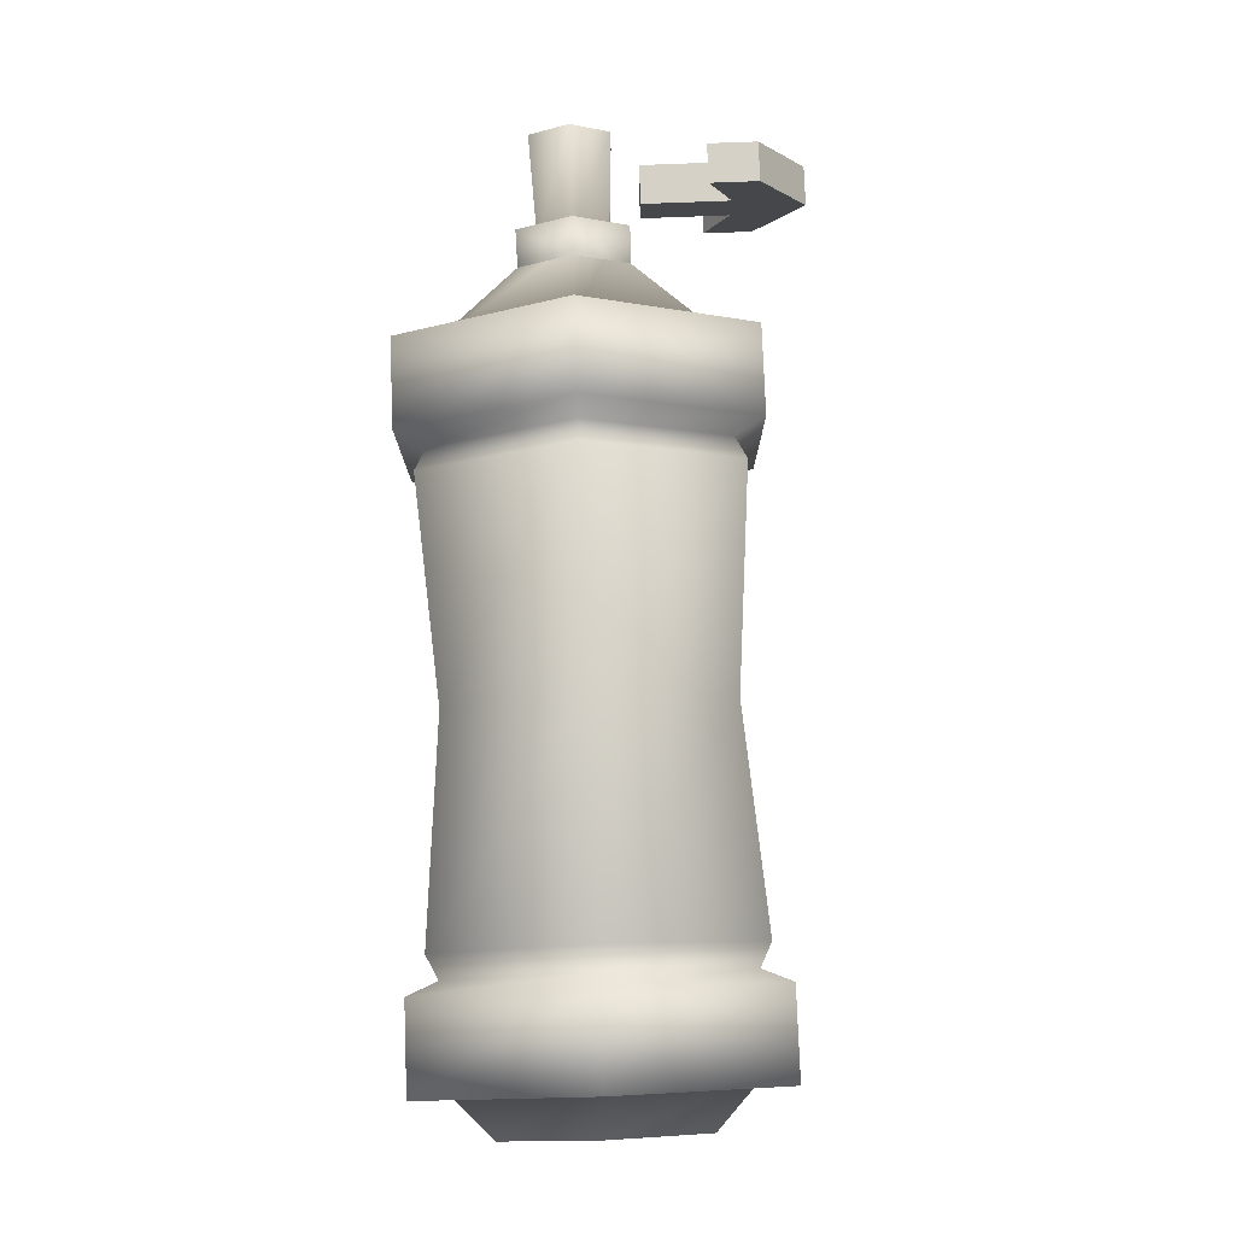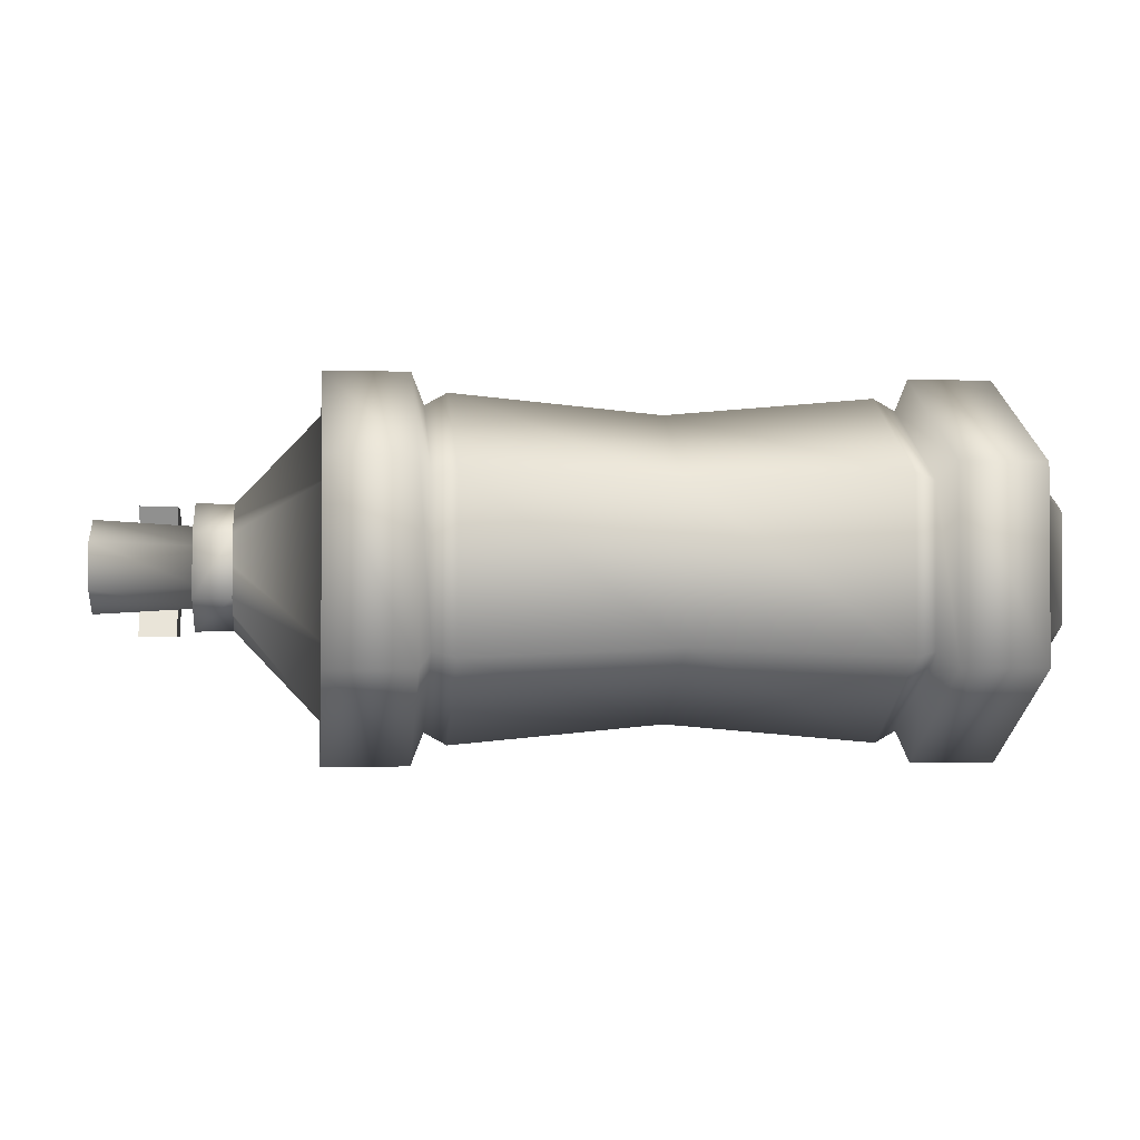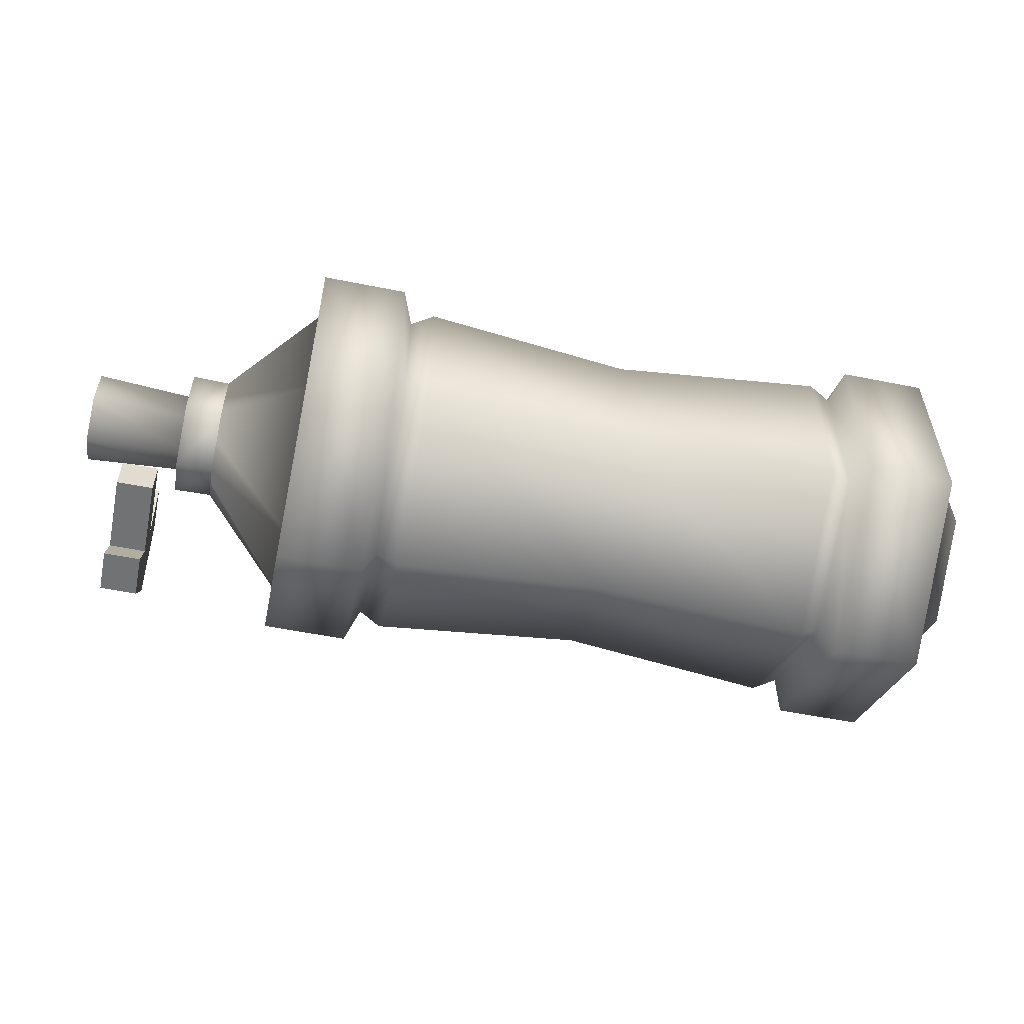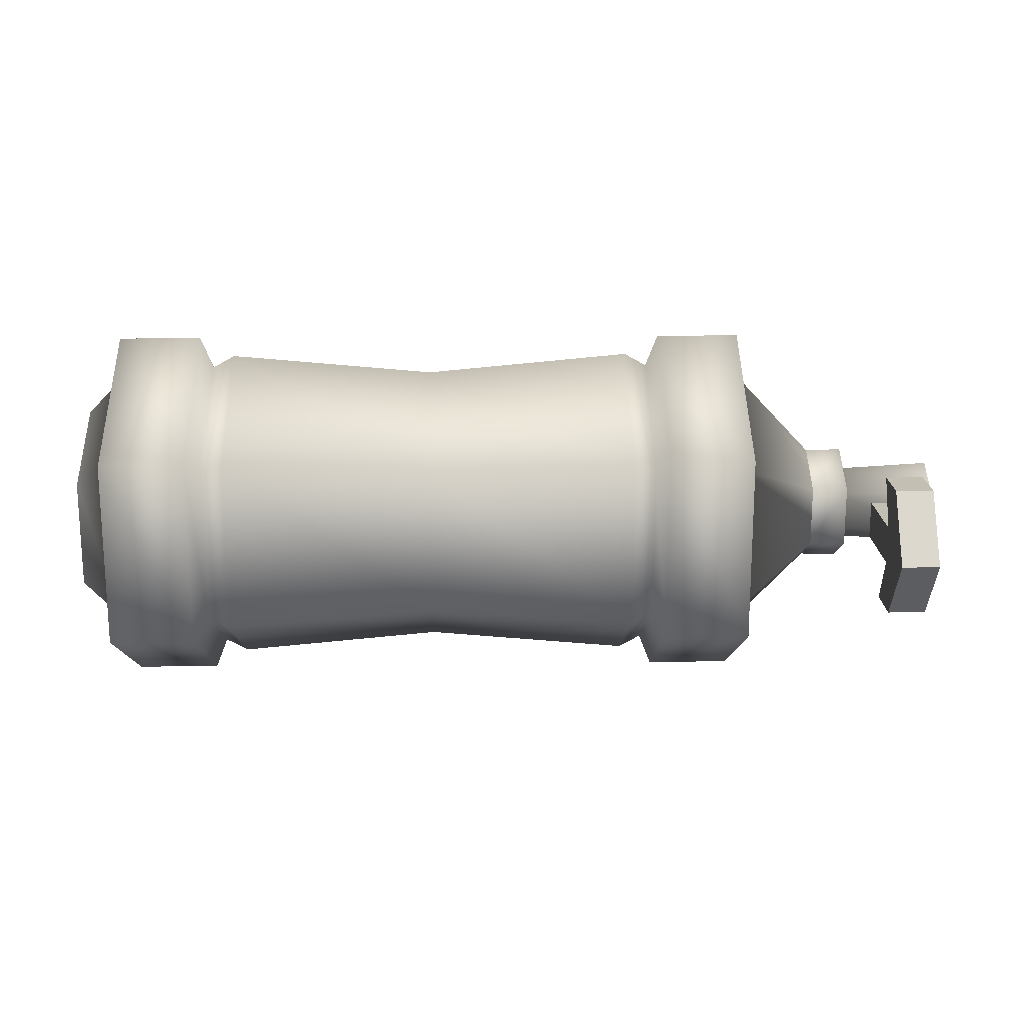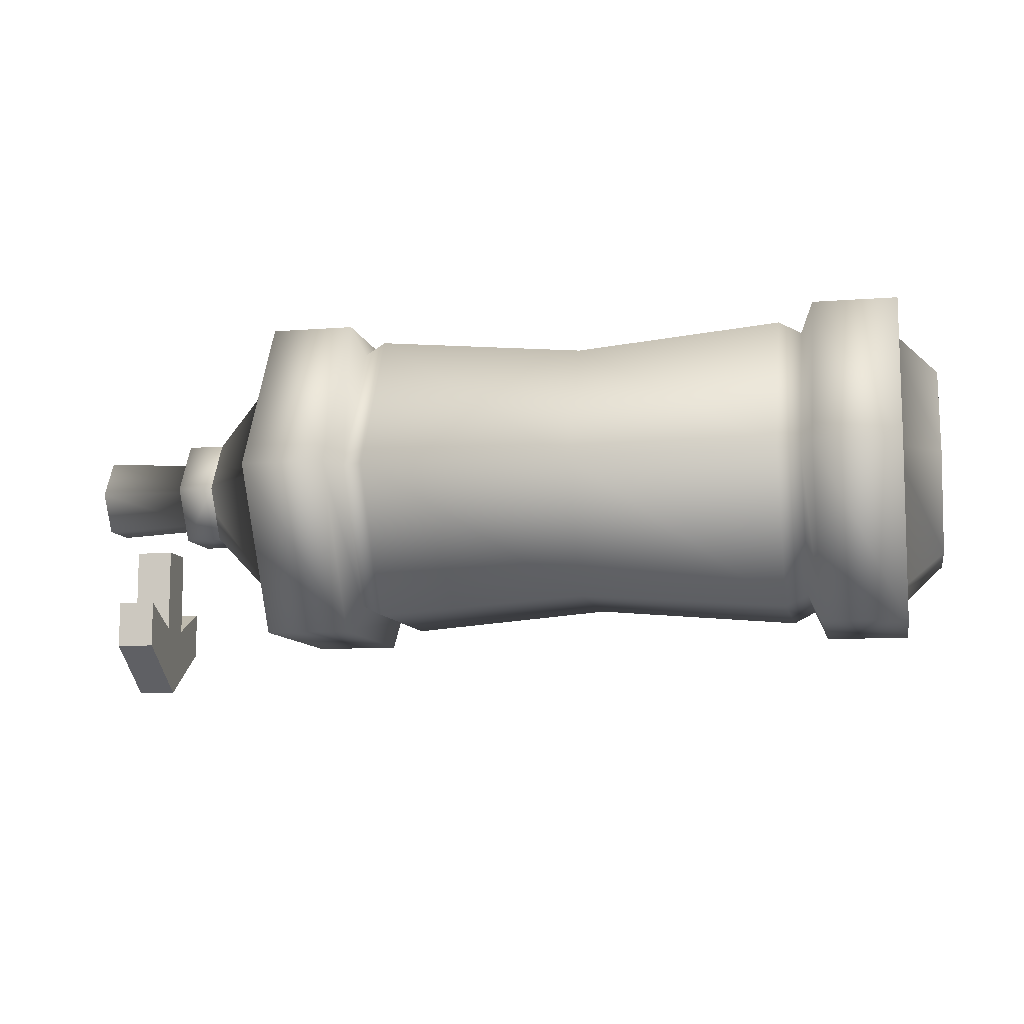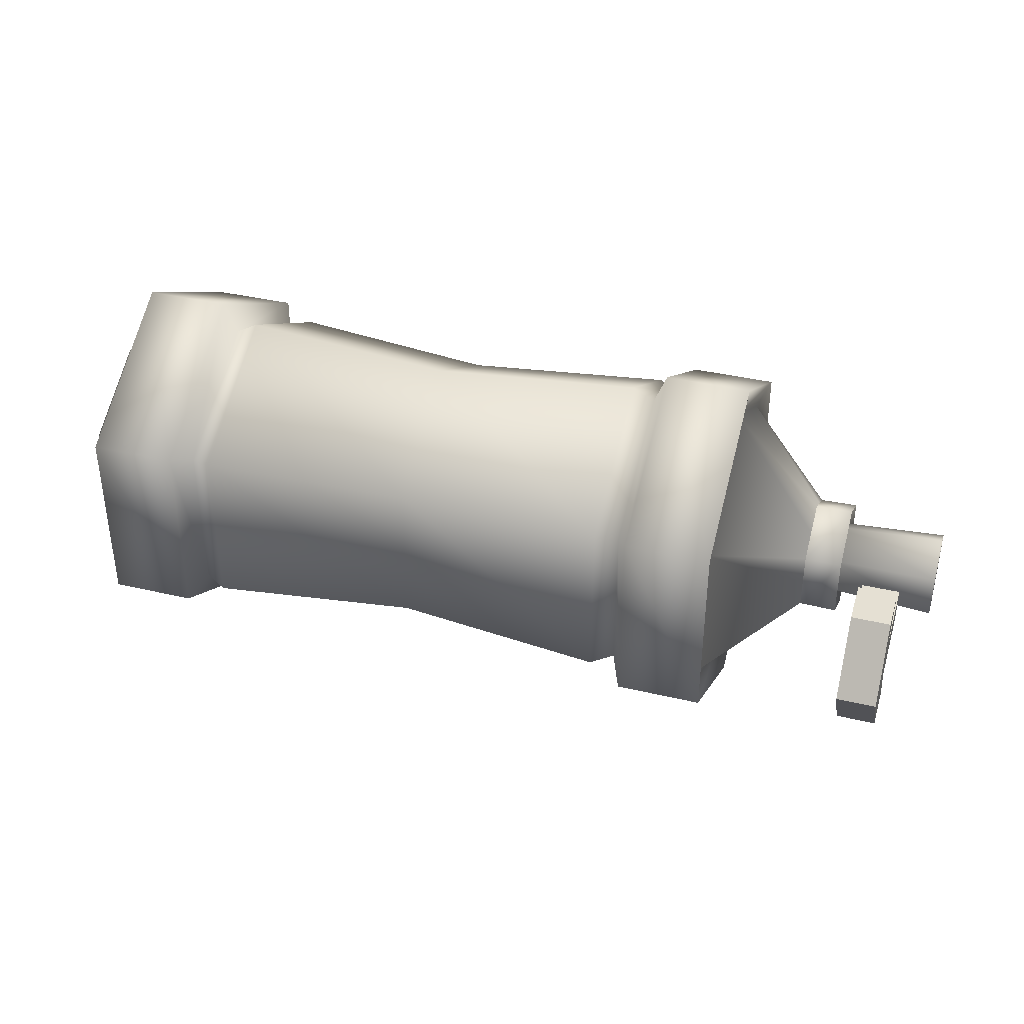
<metadata>
{"format":"obj","ext":"obj","renderer":"f3d","projection":"perspective","resolution":1024,"background":"white","views":[{"elev":79.6,"azim":-92.2,"up":"+Z"},{"elev":-1.9,"azim":173.0,"up":"+Z"},{"elev":-55.6,"azim":168.1,"up":"+Z"},{"elev":17.8,"azim":-1.4,"up":"+Z"},{"elev":-9.5,"azim":-168.4,"up":"+Y"},{"elev":37.9,"azim":16.8,"up":"+Z"}]}
</metadata>
<code>
o preview_spraycanMesh
v -0.2456 -0.03995 -0.02306
v -0.2456 0 -0.04613
v -0.2456 0 0
v 0.1442 0.0165 -0.009524
v 0.1442 0 0.01905
v 0.1442 0.0165 0.009524
v -0.2456 -0.03995 -0.02306
v -0.2456 0 0
v -0.2456 -0.03995 0.02306
v -0.2456 0 0
v -0.2456 0 -0.04613
v -0.2456 0.03995 -0.02306
v -0.2456 0 0
v -0.2456 0.03995 -0.02306
v -0.2456 0.03995 0.02306
v -0.2456 -0.03995 0.02306
v -0.2456 0 0
v -0.2456 0 0.04613
v -0.2456 0 0.04613
v -0.2456 0 0
v -0.2456 0.03995 0.02306
v -0.2296 -0.07008 0.04046
v -0.1931 -0.07008 -0.04046
v -0.2296 -0.07008 -0.04046
v -0.1931 -0.07008 -0.04046
v -0.2296 -0.07008 0.04046
v -0.1931 -0.07008 0.04046
v -0.08826 0.05566 0.03214
v -0.1781 0.06276 -0.03623
v -0.08826 0.05566 -0.03214
v -0.1781 0.06276 0.03623
v -0.1781 -0.06276 -0.03623
v -0.08826 0 -0.06428
v -0.1781 0 -0.07247
v -0.08826 -0.05566 -0.03214
v 0.001577 0 -0.07247
v -0.1781 -0.06276 0.03623
v 0.001577 -0.06276 -0.03623
v -0.08826 -0.05566 0.03214
v -0.1781 0 0.07247
v 0.001577 -0.06276 0.03623
v -0.08826 0 0.06428
v 0.001577 0 0.07247
v 0.04869 0 -0.06714
v 0.09698 0.01391 -0.008033
v 0.04869 0.05815 -0.03357
v 0.09698 0 -0.01607
v 0.04869 -0.05815 -0.03357
v 0.09698 -0.01391 -0.008033
v 0.04869 0.05815 -0.03357
v 0.09698 0.01391 0.008034
v 0.04869 0.05815 0.03357
v 0.09698 0.01391 -0.008033
v 0.09698 0 0.01607
v 0.04869 0.05815 0.03357
v 0.09698 0.01391 0.008034
v 0.04869 0 0.06714
v 0.09698 -0.01391 0.008034
v 0.04869 -0.05815 0.03357
v 0.04869 -0.05815 0.03357
v 0.09698 -0.01391 -0.008033
v 0.04869 -0.05815 -0.03357
v 0.09698 -0.01391 0.008034
v 0.1035 0.02257 -0.01303
v 0.08786 0.02224 0.01284
v 0.08786 0.02224 -0.01284
v 0.1035 0.02257 0.01303
v 0.08786 0 0.02568
v 0.1003 0.01424 0.008222
v 0.1003 0.01424 -0.008222
v 0.1003 0 0.01644
v 0.1035 0 0.02606
v 0.08786 -0.02224 0.01284
v 0.1003 -0.01424 0.008222
v 0.1035 -0.02257 0.01303
v 0.08786 -0.02224 -0.01284
v 0.1003 -0.01424 -0.008222
v 0.1035 -0.02257 -0.01303
v 0.08786 0 -0.02568
v 0.1003 0 -0.01644
v 0.1035 0 -0.02606
v 0.08786 0.02224 -0.01284
v 0.1003 0.01424 -0.008222
v 0.1035 0.02257 -0.01303
v -0.2456 0 -0.04613
v -0.2252 0.05815 -0.03357
v -0.2456 0.03995 -0.02306
v -0.2252 0 -0.06714
v -0.2456 -0.03995 -0.02306
v -0.2252 -0.05815 -0.03357
v -0.2252 -0.05815 -0.03357
v -0.2456 -0.03995 0.02306
v -0.2252 -0.05815 0.03357
v -0.2456 -0.03995 -0.02306
v -0.2456 0 0.04613
v -0.2252 -0.05815 0.03357
v -0.2456 -0.03995 0.02306
v -0.2252 0 0.06714
v -0.2456 0.03995 0.02306
v -0.2252 0.05815 0.03357
v -0.2252 0.05815 0.03357
v -0.2456 0.03995 -0.02306
v -0.2252 0.05815 -0.03357
v -0.2456 0.03995 0.02306
v 0.01656 0.07008 -0.04046
v 0.05313 0.07008 0.04046
v 0.01656 0.07008 0.04046
v 0.05313 0.07008 -0.04046
v 0.01656 0 -0.08092
v 0.05313 0 -0.08092
v 0.01656 -0.07008 -0.04046
v 0.05313 -0.07008 -0.04046
v -0.2296 0.07008 -0.04046
v -0.1931 0.07008 0.04046
v -0.2296 0.07008 0.04046
v -0.1931 0.07008 -0.04046
v -0.2296 -1e-06 -0.08092
v -0.1931 1e-06 -0.08092
v -0.2296 -0.07008 -0.04046
v -0.1931 -0.07008 -0.04046
v 0.05313 0 0.08092
v 0.01656 0.07008 0.04046
v 0.05313 0.07008 0.04046
v 0.01656 0 0.08092
v 0.05313 -0.07008 0.04046
v 0.01656 -0.07008 0.04046
v 0.05313 -0.07008 -0.04046
v 0.01656 -0.07008 -0.04046
v -0.1931 0 0.08092
v -0.2296 0.07008 0.04046
v -0.1931 0.07008 0.04046
v -0.2296 0 0.08092
v -0.1931 -0.07008 0.04046
v -0.2296 -0.07008 0.04046
v 0.04869 0 -0.06714
v 0.05313 -0.07008 -0.04046
v 0.04869 -0.05815 -0.03357
v 0.05313 0 -0.08092
v 0.04869 0.05815 -0.03357
v 0.05313 0.07008 -0.04046
v 0.04869 0.05815 0.03357
v 0.05313 0.07008 0.04046
v 0.04869 0 0.06714
v 0.05313 0 0.08092
v 0.04869 -0.05815 0.03357
v 0.05313 -0.07008 0.04046
v 0.04869 -0.05815 -0.03357
v 0.05313 -0.07008 -0.04046
v 0.01116 0 -0.06714
v 0.01656 0.07008 -0.04046
v 0.01116 0.05815 -0.03357
v 0.01656 0 -0.08092
v 0.01116 -0.05815 -0.03357
v 0.01656 -0.07008 -0.04046
v 0.01656 0.07008 0.04046
v 0.01116 0.05815 -0.03357
v 0.01656 0.07008 -0.04046
v 0.01116 0.05815 0.03357
v 0.01656 0 0.08092
v 0.01116 0 0.06714
v 0.01656 -0.07008 0.04046
v 0.01116 -0.05815 0.03357
v 0.01656 -0.07008 -0.04046
v 0.01116 -0.05815 -0.03357
v -0.2252 -0.05815 0.03357
v -0.2296 -0.07008 -0.04046
v -0.2252 -0.05815 -0.03357
v -0.2296 -0.07008 0.04046
v -0.2252 0 0.06714
v -0.2296 0 0.08092
v -0.2252 0.05815 0.03357
v -0.2296 0.07008 0.04046
v -0.2252 0.05815 -0.03357
v -0.2296 0.07008 -0.04046
v -0.2252 0 -0.06714
v -0.2296 -1e-06 -0.08092
v -0.2252 -0.05815 -0.03357
v -0.2296 -0.07008 -0.04046
v -0.1877 -0.05815 -0.03357
v -0.1931 -0.07008 0.04046
v -0.1877 -0.05815 0.03357
v -0.1931 -0.07008 -0.04046
v -0.1877 0 -0.06714
v -0.1931 1e-06 -0.08092
v -0.1877 0.05815 -0.03357
v -0.1931 0.07008 -0.04046
v -0.1877 0.05815 0.03357
v -0.1931 0.07008 0.04046
v -0.1931 0 0.08092
v -0.1877 -0.05815 0.03357
v -0.1931 -0.07008 0.04046
v -0.1877 0 0.06714
v -0.1931 0.07008 0.04046
v -0.1877 0.05815 0.03357
v 0.01116 0.05815 0.03357
v 0.001577 0.06276 -0.03623
v 0.01116 0.05815 -0.03357
v 0.001577 0.06276 0.03623
v 0.01116 0 0.06714
v -0.08826 0.05566 -0.03214
v 0.001577 0 0.07247
v 0.01116 -0.05815 0.03357
v 0.001577 -0.06276 0.03623
v 0.01116 -0.05815 -0.03357
v 0.001577 -0.06276 -0.03623
v 0.01116 0 -0.06714
v 0.001577 0 -0.07247
v 0.01116 0.05815 -0.03357
v 0.001577 0.06276 -0.03623
v -0.08826 0 -0.06428
v -0.1781 0 -0.07247
v -0.08826 0.05566 0.03214
v -0.08826 0 0.06428
v -0.1781 0.06276 0.03623
v -0.1781 0.06276 -0.03623
v -0.1781 0 0.07247
v -0.1877 0 -0.06714
v -0.1877 0.05815 -0.03357
v -0.1877 -0.05815 -0.03357
v -0.1877 0.05815 0.03357
v -0.1781 -0.06276 -0.03623
v -0.1877 0 0.06714
v -0.1877 -0.05815 0.03357
v -0.1781 -0.06276 0.03623
v 0.1442 0.0165 -0.009524
v 0.1003 0 -0.01644
v 0.1442 0 -0.01905
v 0.1003 0.01424 -0.008222
v 0.1442 0.0165 0.009524
v 0.1003 0.01424 0.008222
v 0.1442 0 0.01905
v 0.1003 0 0.01644
v 0.1003 -0.01424 -0.008222
v 0.1442 0 -0.01905
v 0.1003 0 -0.01644
v 0.1442 -0.0165 -0.009524
v 0.1442 0.0165 -0.009524
v 0.1003 -0.01424 0.008222
v 0.1442 0 0.01905
v 0.1442 -0.0165 0.009524
v 0.1003 0 0.01644
v 0.1141 -0.02725 -0.00812
v 0.1141 -0.06349 -0.00812
v 0.1141 -0.02725 0.00812
v 0.1141 -0.06349 0.00812
v 0.1304 -0.02725 -0.00812
v 0.1304 -0.06349 -0.00812
v 0.1304 -0.02725 0.00812
v 0.1304 -0.06349 0.00812
v 0.1141 -0.09349 -0
v 0.1141 -0.09349 -0
v 0.1304 -0.09349 -0
v 0.1304 -0.09349 -0
v 0.1141 -0.05349 0.02812
v 0.1304 -0.05349 0.02812
v 0.1141 -0.07349 0.02812
v 0.1304 -0.07349 0.02812
v 0.1304 -0.05349 -0.02812
v 0.1141 -0.05349 -0.02812
v 0.1304 -0.07349 -0.02812
v 0.1141 -0.07349 -0.02812
f 3 2 1
f 6 5 4
f 9 8 7
f 12 11 10
f 15 14 13
f 18 17 16
f 21 20 19
f 24 23 22
f 27 26 25
f 30 29 28
f 31 28 29
f 34 33 32
f 35 32 33
f 33 36 35
f 32 35 37
f 38 35 36
f 39 37 35
f 35 38 39
f 37 39 40
f 41 39 38
f 42 40 39
f 39 41 42
f 43 42 41
f 46 45 44
f 47 44 45
f 44 47 48
f 49 48 47
f 52 51 50
f 53 50 51
f 56 55 54
f 57 54 55
f 54 57 58
f 59 58 57
f 62 61 60
f 63 60 61
f 66 65 64
f 67 64 65
f 65 68 67
f 67 69 64
f 70 64 69
f 69 67 71
f 72 67 68
f 72 71 67
f 68 73 72
f 71 72 74
f 75 72 73
f 75 74 72
f 73 76 75
f 74 75 77
f 78 75 76
f 78 77 75
f 76 79 78
f 77 78 80
f 81 78 79
f 81 80 78
f 79 82 81
f 80 81 83
f 84 81 82
f 84 83 81
f 87 86 85
f 88 85 86
f 85 88 89
f 90 89 88
f 93 92 91
f 94 91 92
f 97 96 95
f 98 95 96
f 95 98 99
f 100 99 98
f 103 102 101
f 104 101 102
f 107 106 105
f 108 105 106
f 105 108 109
f 110 109 108
f 109 110 111
f 112 111 110
f 115 114 113
f 116 113 114
f 113 116 117
f 118 117 116
f 117 118 119
f 120 119 118
f 123 122 121
f 124 121 122
f 121 124 125
f 126 125 124
f 125 126 127
f 128 127 126
f 131 130 129
f 132 129 130
f 129 132 133
f 134 133 132
f 137 136 135
f 138 135 136
f 135 138 139
f 140 139 138
f 139 140 141
f 142 141 140
f 141 142 143
f 144 143 142
f 143 144 145
f 146 145 144
f 145 146 147
f 148 147 146
f 151 150 149
f 152 149 150
f 149 152 153
f 154 153 152
f 157 156 155
f 158 155 156
f 155 158 159
f 160 159 158
f 159 160 161
f 162 161 160
f 161 162 163
f 164 163 162
f 167 166 165
f 168 165 166
f 165 168 169
f 170 169 168
f 169 170 171
f 172 171 170
f 171 172 173
f 174 173 172
f 173 174 175
f 176 175 174
f 175 176 177
f 178 177 176
f 181 180 179
f 182 179 180
f 179 182 183
f 184 183 182
f 183 184 185
f 186 185 184
f 185 186 187
f 188 187 186
f 191 190 189
f 192 189 190
f 189 192 193
f 194 193 192
f 197 196 195
f 198 195 196
f 195 198 199
f 196 200 198
f 201 199 198
f 199 201 202
f 203 202 201
f 202 203 204
f 205 204 203
f 204 205 206
f 207 206 205
f 206 207 208
f 209 208 207
f 207 210 209
f 200 209 210
f 210 211 200
f 212 198 200
f 198 212 201
f 213 201 212
f 212 214 213
f 215 200 211
f 216 213 214
f 211 217 215
f 218 215 217
f 215 218 214
f 217 211 219
f 220 214 218
f 214 220 216
f 221 219 211
f 222 216 220
f 219 221 223
f 216 222 224
f 223 224 222
f 224 223 221
f 227 226 225
f 228 225 226
f 225 228 229
f 230 229 228
f 229 230 231
f 232 231 230
f 235 234 233
f 236 233 234
f 237 236 234
f 233 236 238
f 239 236 237
f 240 238 236
f 240 236 239
f 238 240 241
f 239 241 240
f 242 243 245 244
f 244 245 249 248
f 248 249 247 246
f 246 247 243 242
f 244 248 246 242
f 245 243 250 251
f 252 251 250 253
f 253 250 261 260
f 251 252 257 256
f 247 249 252 253
f 255 254 256 257
f 249 245 254 255
f 252 249 255 257
f 245 251 256 254
f 259 258 260 261
f 243 247 258 259
f 247 253 260 258
f 250 243 259 261

</code>
